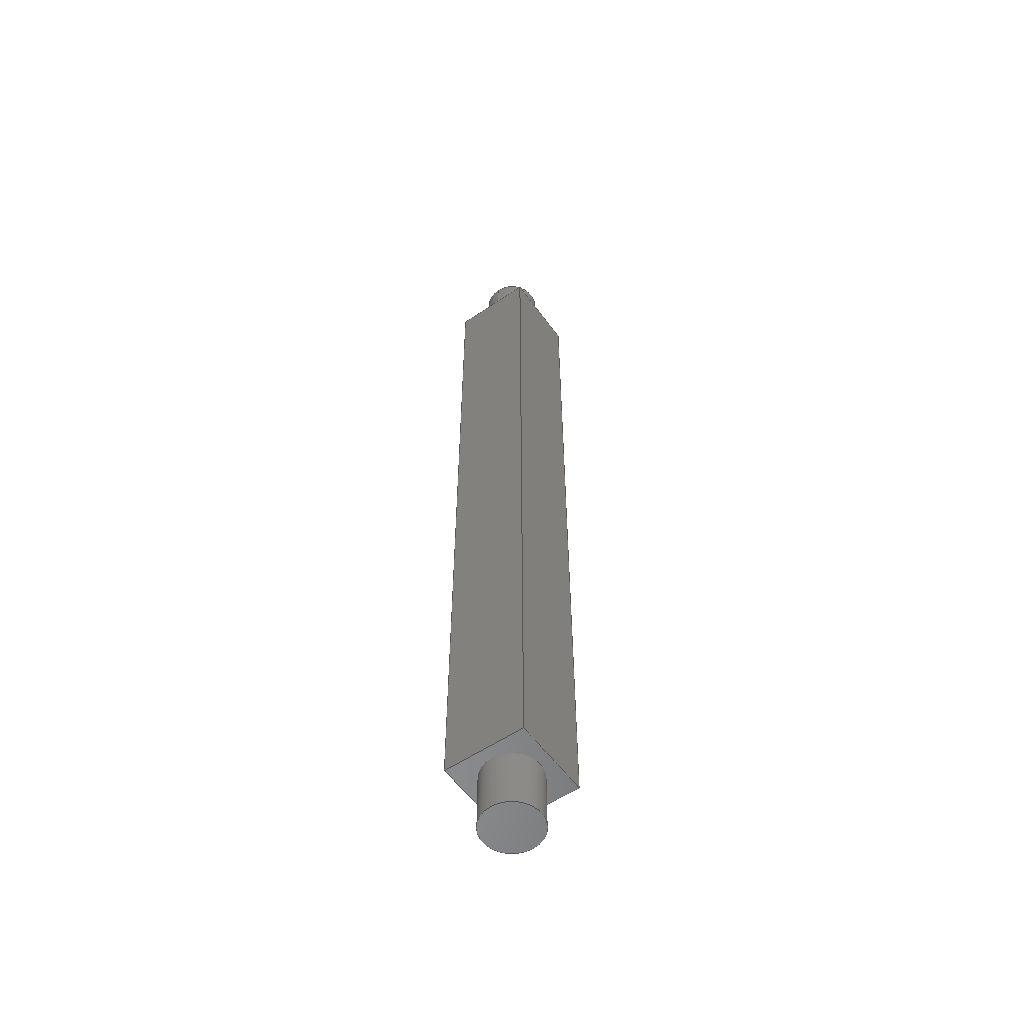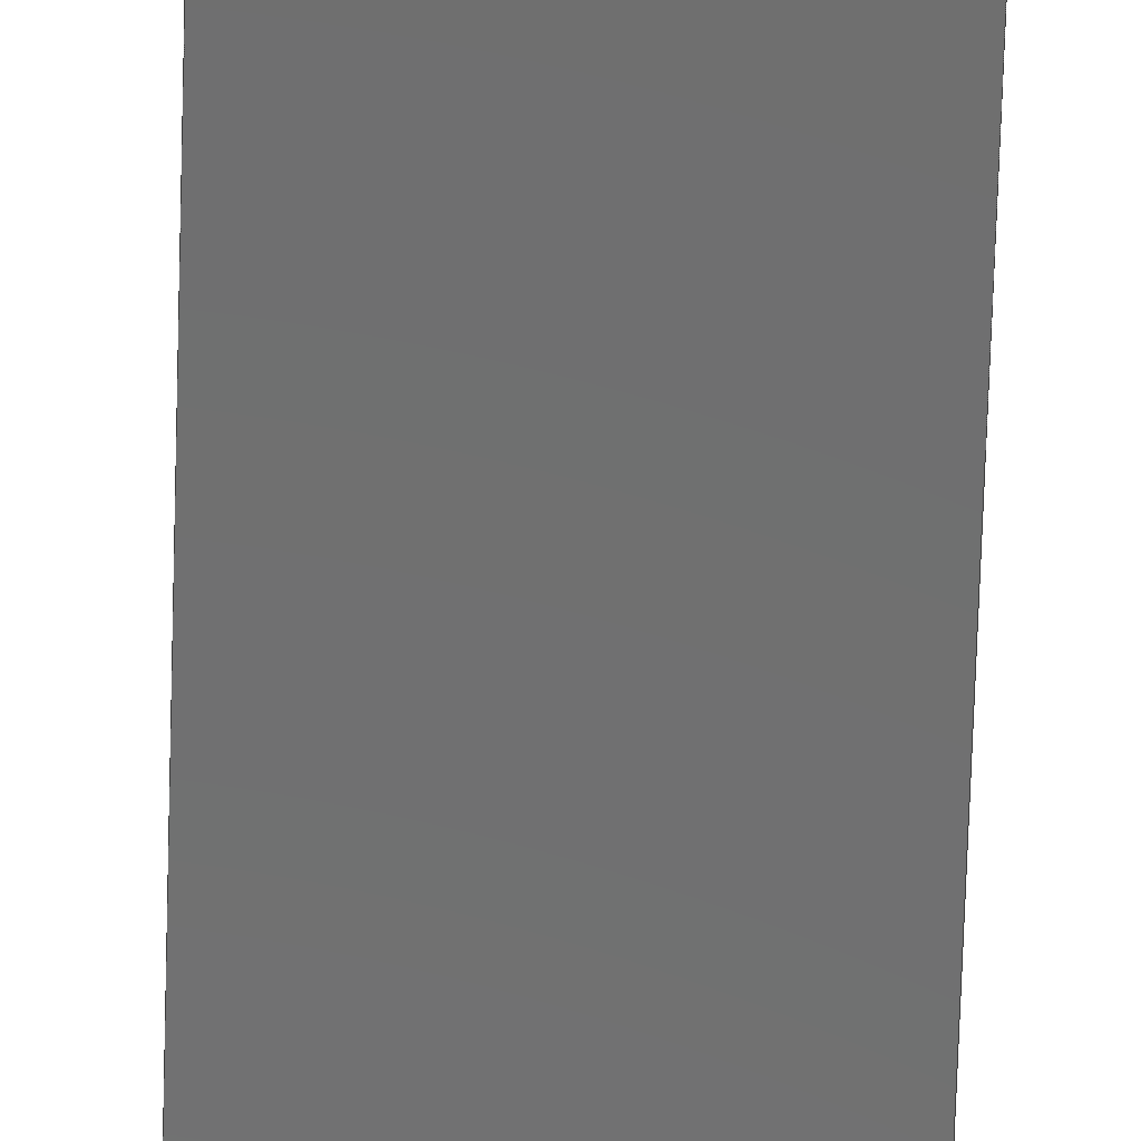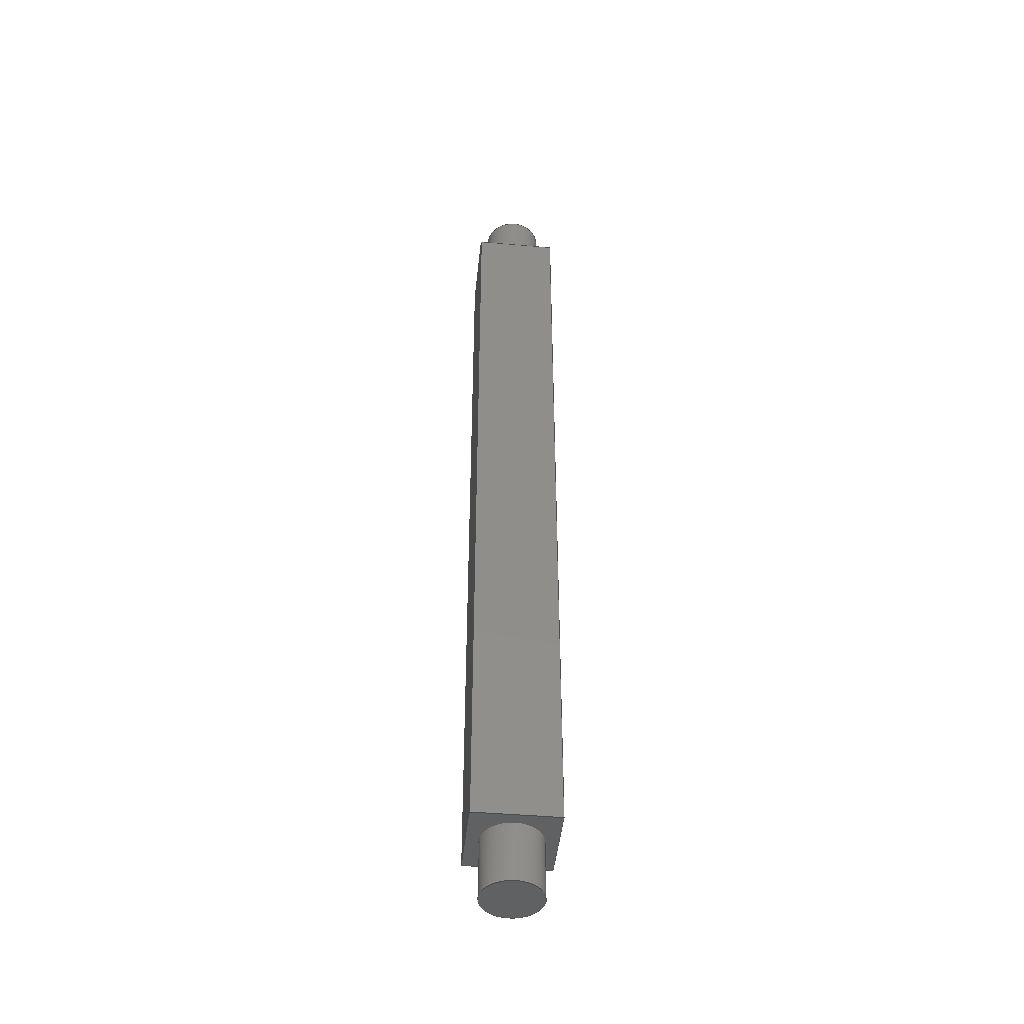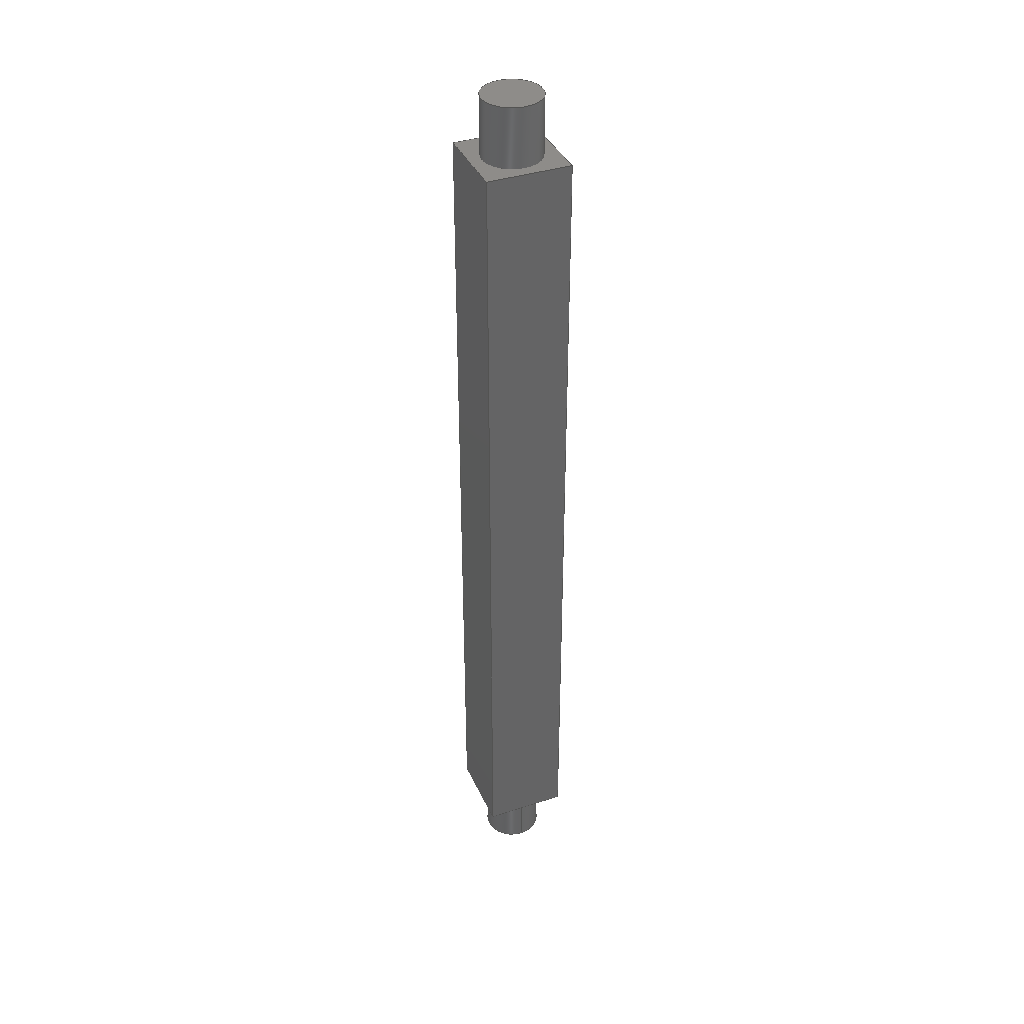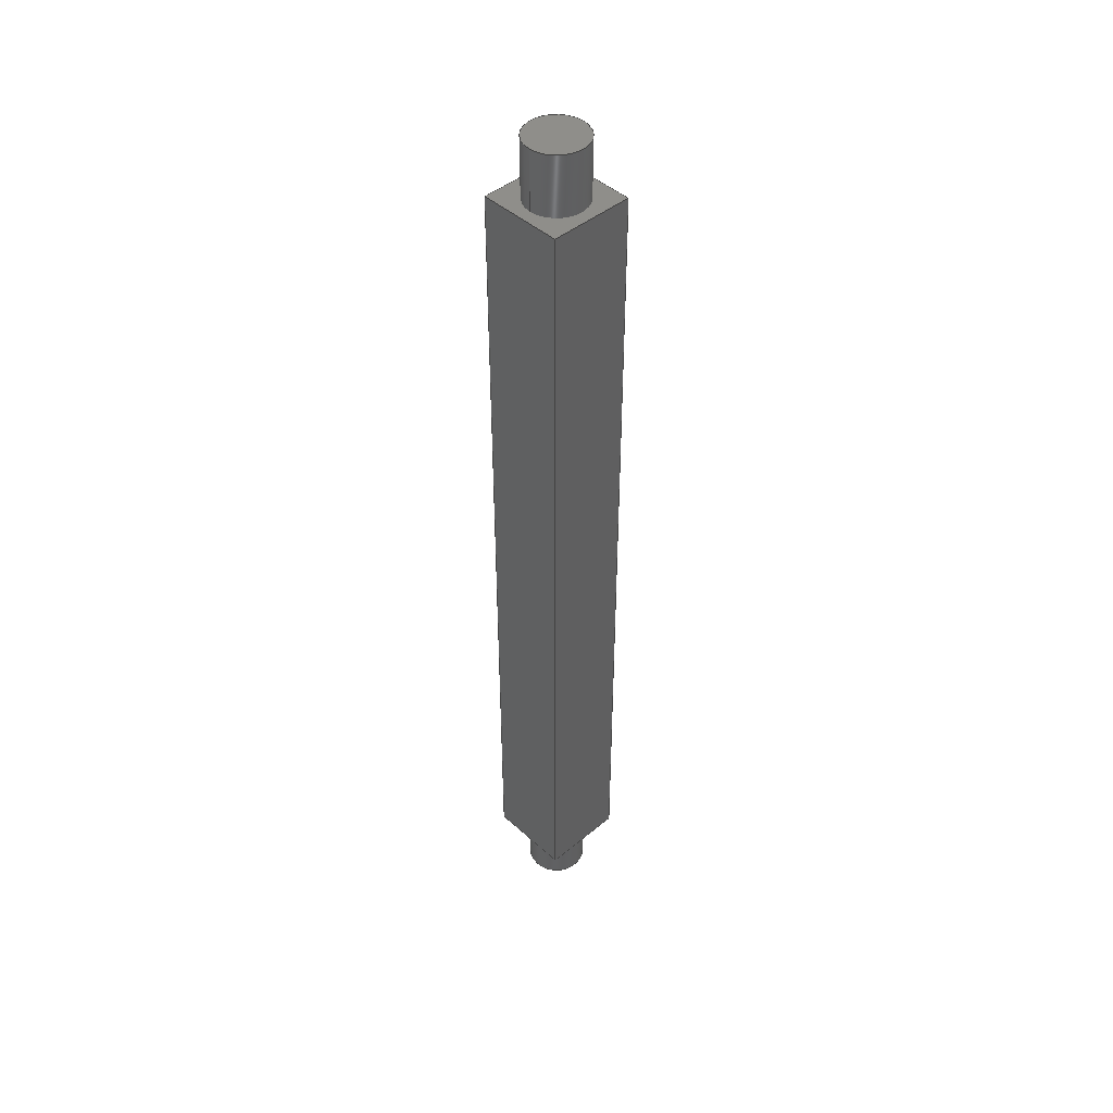
<metadata>
{"format":"step","ext":"step","renderer":"f3d","projection":"perspective","resolution":1024,"background":"white","views":[{"elev":-56.4,"azim":125.4,"up":"+Y"},{"elev":-59.8,"azim":-1.6,"up":"+Z"},{"elev":-45.0,"azim":174.2,"up":"+Y"},{"elev":38.3,"azim":-112.4,"up":"+Y"},{"elev":44.9,"azim":136.2,"up":"+Y"}]}
</metadata>
<code>
ISO-10303-21;
DATA;
#1=MECHANICAL_DESIGN_GEOMETRIC_PRESENTATION_REPRESENTATION('',(#4),#264);
#2=SHAPE_REPRESENTATION_RELATIONSHIP('SRR','None',#271,#3);
#3=ADVANCED_BREP_SHAPE_REPRESENTATION('',(#5),#263);
#4=STYLED_ITEM('',(#280),#5);
#5=MANIFOLD_SOLID_BREP('Body1',#148);
#6=FACE_BOUND('',#29,.T.);
#7=FACE_BOUND('',#35,.T.);
#8=PLANE('',#165);
#9=PLANE('',#166);
#10=PLANE('',#168);
#11=PLANE('',#169);
#12=PLANE('',#170);
#13=PLANE('',#171);
#14=PLANE('',#172);
#15=PLANE('',#175);
#16=FACE_OUTER_BOUND('',#26,.T.);
#17=FACE_OUTER_BOUND('',#27,.T.);
#18=FACE_OUTER_BOUND('',#28,.T.);
#19=FACE_OUTER_BOUND('',#30,.T.);
#20=FACE_OUTER_BOUND('',#31,.T.);
#21=FACE_OUTER_BOUND('',#32,.T.);
#22=FACE_OUTER_BOUND('',#33,.T.);
#23=FACE_OUTER_BOUND('',#34,.T.);
#24=FACE_OUTER_BOUND('',#36,.T.);
#25=FACE_OUTER_BOUND('',#37,.T.);
#26=EDGE_LOOP('',(#100,#101,#102,#103));
#27=EDGE_LOOP('',(#104));
#28=EDGE_LOOP('',(#105,#106,#107,#108));
#29=EDGE_LOOP('',(#109));
#30=EDGE_LOOP('',(#110,#111,#112,#113));
#31=EDGE_LOOP('',(#114,#115,#116,#117));
#32=EDGE_LOOP('',(#118,#119,#120,#121));
#33=EDGE_LOOP('',(#122,#123,#124,#125));
#34=EDGE_LOOP('',(#126,#127,#128,#129));
#35=EDGE_LOOP('',(#130));
#36=EDGE_LOOP('',(#131,#132,#133,#134));
#37=EDGE_LOOP('',(#135));
#38=LINE('',#225,#52);
#39=LINE('',#231,#53);
#40=LINE('',#233,#54);
#41=LINE('',#235,#55);
#42=LINE('',#236,#56);
#43=LINE('',#241,#57);
#44=LINE('',#243,#58);
#45=LINE('',#244,#59);
#46=LINE('',#247,#60);
#47=LINE('',#248,#61);
#48=LINE('',#251,#62);
#49=LINE('',#252,#63);
#50=LINE('',#254,#64);
#51=LINE('',#258,#65);
#52=VECTOR('',#182,0.3175);
#53=VECTOR('',#189,1);
#54=VECTOR('',#190,1);
#55=VECTOR('',#191,1);
#56=VECTOR('',#192,1);
#57=VECTOR('',#197,1);
#58=VECTOR('',#198,1);
#59=VECTOR('',#199,1);
#60=VECTOR('',#202,1);
#61=VECTOR('',#203,1);
#62=VECTOR('',#206,1);
#63=VECTOR('',#207,1);
#64=VECTOR('',#210,1);
#65=VECTOR('',#215,0.3175);
#66=CIRCLE('',#163,0.3175);
#67=CIRCLE('',#164,0.3175);
#68=CIRCLE('',#167,0.3175);
#69=CIRCLE('',#174,0.3175);
#70=VERTEX_POINT('',#222);
#71=VERTEX_POINT('',#224);
#72=VERTEX_POINT('',#229);
#73=VERTEX_POINT('',#230);
#74=VERTEX_POINT('',#232);
#75=VERTEX_POINT('',#234);
#76=VERTEX_POINT('',#237);
#77=VERTEX_POINT('',#240);
#78=VERTEX_POINT('',#242);
#79=VERTEX_POINT('',#246);
#80=VERTEX_POINT('',#250);
#81=VERTEX_POINT('',#257);
#82=EDGE_CURVE('',#70,#70,#66,.T.);
#83=EDGE_CURVE('',#70,#71,#38,.T.);
#84=EDGE_CURVE('',#71,#71,#67,.T.);
#85=EDGE_CURVE('',#72,#73,#39,.T.);
#86=EDGE_CURVE('',#74,#72,#40,.T.);
#87=EDGE_CURVE('',#75,#74,#41,.T.);
#88=EDGE_CURVE('',#73,#75,#42,.T.);
#89=EDGE_CURVE('',#76,#76,#68,.T.);
#90=EDGE_CURVE('',#72,#77,#43,.T.);
#91=EDGE_CURVE('',#78,#77,#44,.T.);
#92=EDGE_CURVE('',#74,#78,#45,.T.);
#93=EDGE_CURVE('',#79,#78,#46,.T.);
#94=EDGE_CURVE('',#75,#79,#47,.T.);
#95=EDGE_CURVE('',#80,#79,#48,.T.);
#96=EDGE_CURVE('',#73,#80,#49,.T.);
#97=EDGE_CURVE('',#77,#80,#50,.T.);
#98=EDGE_CURVE('',#76,#81,#51,.T.);
#99=EDGE_CURVE('',#81,#81,#69,.T.);
#100=ORIENTED_EDGE('',*,*,#82,.F.);
#101=ORIENTED_EDGE('',*,*,#83,.T.);
#102=ORIENTED_EDGE('',*,*,#84,.F.);
#103=ORIENTED_EDGE('',*,*,#83,.F.);
#104=ORIENTED_EDGE('',*,*,#82,.T.);
#105=ORIENTED_EDGE('',*,*,#85,.F.);
#106=ORIENTED_EDGE('',*,*,#86,.F.);
#107=ORIENTED_EDGE('',*,*,#87,.F.);
#108=ORIENTED_EDGE('',*,*,#88,.F.);
#109=ORIENTED_EDGE('',*,*,#89,.T.);
#110=ORIENTED_EDGE('',*,*,#86,.T.);
#111=ORIENTED_EDGE('',*,*,#90,.T.);
#112=ORIENTED_EDGE('',*,*,#91,.F.);
#113=ORIENTED_EDGE('',*,*,#92,.F.);
#114=ORIENTED_EDGE('',*,*,#87,.T.);
#115=ORIENTED_EDGE('',*,*,#92,.T.);
#116=ORIENTED_EDGE('',*,*,#93,.F.);
#117=ORIENTED_EDGE('',*,*,#94,.F.);
#118=ORIENTED_EDGE('',*,*,#88,.T.);
#119=ORIENTED_EDGE('',*,*,#94,.T.);
#120=ORIENTED_EDGE('',*,*,#95,.F.);
#121=ORIENTED_EDGE('',*,*,#96,.F.);
#122=ORIENTED_EDGE('',*,*,#85,.T.);
#123=ORIENTED_EDGE('',*,*,#96,.T.);
#124=ORIENTED_EDGE('',*,*,#97,.F.);
#125=ORIENTED_EDGE('',*,*,#90,.F.);
#126=ORIENTED_EDGE('',*,*,#97,.T.);
#127=ORIENTED_EDGE('',*,*,#95,.T.);
#128=ORIENTED_EDGE('',*,*,#93,.T.);
#129=ORIENTED_EDGE('',*,*,#91,.T.);
#130=ORIENTED_EDGE('',*,*,#84,.T.);
#131=ORIENTED_EDGE('',*,*,#89,.F.);
#132=ORIENTED_EDGE('',*,*,#98,.T.);
#133=ORIENTED_EDGE('',*,*,#99,.T.);
#134=ORIENTED_EDGE('',*,*,#98,.F.);
#135=ORIENTED_EDGE('',*,*,#99,.F.);
#136=CYLINDRICAL_SURFACE('',#162,0.3175);
#137=CYLINDRICAL_SURFACE('',#173,0.3175);
#138=ADVANCED_FACE('',(#16),#136,.T.);
#139=ADVANCED_FACE('',(#17),#8,.T.);
#140=ADVANCED_FACE('',(#18,#6),#9,.F.);
#141=ADVANCED_FACE('',(#19),#10,.T.);
#142=ADVANCED_FACE('',(#20),#11,.T.);
#143=ADVANCED_FACE('',(#21),#12,.T.);
#144=ADVANCED_FACE('',(#22),#13,.T.);
#145=ADVANCED_FACE('',(#23,#7),#14,.T.);
#146=ADVANCED_FACE('',(#24),#137,.T.);
#147=ADVANCED_FACE('',(#25),#15,.F.);
#148=CLOSED_SHELL('',(#138,#139,#140,#141,#142,#143,#144,#145,#146,#147));
#149=DERIVED_UNIT_ELEMENT(#151,1);
#150=DERIVED_UNIT_ELEMENT(#266,3);
#151=(
MASS_UNIT()
NAMED_UNIT(*)
SI_UNIT(.KILO.,.GRAM.)
);
#152=DERIVED_UNIT((#149,#150));
#153=MEASURE_REPRESENTATION_ITEM('density measure',
POSITIVE_RATIO_MEASURE(7850),#152);
#154=PROPERTY_DEFINITION_REPRESENTATION(#159,#156);
#155=PROPERTY_DEFINITION_REPRESENTATION(#160,#157);
#156=REPRESENTATION('material name',(#158),#263);
#157=REPRESENTATION('density',(#153),#263);
#158=DESCRIPTIVE_REPRESENTATION_ITEM('Steel','Steel');
#159=PROPERTY_DEFINITION('material property','material name',#273);
#160=PROPERTY_DEFINITION('material property','density of part',#273);
#161=AXIS2_PLACEMENT_3D('placement',#220,#176,#177);
#162=AXIS2_PLACEMENT_3D('',#221,#178,#179);
#163=AXIS2_PLACEMENT_3D('',#223,#180,#181);
#164=AXIS2_PLACEMENT_3D('',#226,#183,#184);
#165=AXIS2_PLACEMENT_3D('',#227,#185,#186);
#166=AXIS2_PLACEMENT_3D('',#228,#187,#188);
#167=AXIS2_PLACEMENT_3D('',#238,#193,#194);
#168=AXIS2_PLACEMENT_3D('',#239,#195,#196);
#169=AXIS2_PLACEMENT_3D('',#245,#200,#201);
#170=AXIS2_PLACEMENT_3D('',#249,#204,#205);
#171=AXIS2_PLACEMENT_3D('',#253,#208,#209);
#172=AXIS2_PLACEMENT_3D('',#255,#211,#212);
#173=AXIS2_PLACEMENT_3D('',#256,#213,#214);
#174=AXIS2_PLACEMENT_3D('',#259,#216,#217);
#175=AXIS2_PLACEMENT_3D('',#260,#218,#219);
#176=DIRECTION('axis',(0,0,1));
#177=DIRECTION('refdir',(1,0,0));
#178=DIRECTION('center_axis',(0,1,0));
#179=DIRECTION('ref_axis',(-1,0,0));
#180=DIRECTION('center_axis',(0,1,0));
#181=DIRECTION('ref_axis',(-1,0,0));
#182=DIRECTION('',(0,-1,0));
#183=DIRECTION('center_axis',(0,-1,0));
#184=DIRECTION('ref_axis',(-1,0,0));
#185=DIRECTION('center_axis',(0,1,0));
#186=DIRECTION('ref_axis',(-1,0,0));
#187=DIRECTION('center_axis',(0,1,0));
#188=DIRECTION('ref_axis',(-1,0,0));
#189=DIRECTION('',(0,0,-1));
#190=DIRECTION('',(1,0,0));
#191=DIRECTION('',(0,0,1));
#192=DIRECTION('',(-1,0,0));
#193=DIRECTION('center_axis',(0,1,0));
#194=DIRECTION('ref_axis',(1,0,0));
#195=DIRECTION('center_axis',(0,0,1));
#196=DIRECTION('ref_axis',(1,0,0));
#197=DIRECTION('',(0,1,0));
#198=DIRECTION('',(1,0,0));
#199=DIRECTION('',(0,1,0));
#200=DIRECTION('center_axis',(-1,0,0));
#201=DIRECTION('ref_axis',(0,0,1));
#202=DIRECTION('',(0,0,1));
#203=DIRECTION('',(0,1,0));
#204=DIRECTION('center_axis',(0,0,-1));
#205=DIRECTION('ref_axis',(-1,0,0));
#206=DIRECTION('',(-1,0,0));
#207=DIRECTION('',(0,1,0));
#208=DIRECTION('center_axis',(1,0,0));
#209=DIRECTION('ref_axis',(0,0,-1));
#210=DIRECTION('',(0,0,-1));
#211=DIRECTION('center_axis',(0,1,0));
#212=DIRECTION('ref_axis',(0,0,1));
#213=DIRECTION('center_axis',(0,1,0));
#214=DIRECTION('ref_axis',(1,0,0));
#215=DIRECTION('',(0,-1,0));
#216=DIRECTION('center_axis',(0,1,0));
#217=DIRECTION('ref_axis',(1,0,0));
#218=DIRECTION('center_axis',(0,1,0));
#219=DIRECTION('ref_axis',(1,0,0));
#220=CARTESIAN_POINT('',(0,0,0));
#221=CARTESIAN_POINT('Origin',(3.938,9.525,5.06));
#222=CARTESIAN_POINT('',(4.256,10.16,5.06));
#223=CARTESIAN_POINT('Origin',(3.938,10.16,5.06));
#224=CARTESIAN_POINT('',(4.256,9.525,5.06));
#225=CARTESIAN_POINT('',(4.256,9.525,5.06));
#226=CARTESIAN_POINT('Origin',(3.938,9.525,5.06));
#227=CARTESIAN_POINT('Origin',(3.938,10.16,5.06));
#228=CARTESIAN_POINT('Origin',(3.938,0.635,5.06));
#229=CARTESIAN_POINT('',(4.383,0.635,5.505));
#230=CARTESIAN_POINT('',(4.383,0.635,4.616));
#231=CARTESIAN_POINT('',(4.383,0.635,5.505));
#232=CARTESIAN_POINT('',(3.494,0.635,5.505));
#233=CARTESIAN_POINT('',(3.494,0.635,5.505));
#234=CARTESIAN_POINT('',(3.494,0.635,4.616));
#235=CARTESIAN_POINT('',(3.494,0.635,4.616));
#236=CARTESIAN_POINT('',(4.383,0.635,4.616));
#237=CARTESIAN_POINT('',(3.621,0.635,5.06));
#238=CARTESIAN_POINT('Origin',(3.938,0.635,5.06));
#239=CARTESIAN_POINT('Origin',(3.494,0.635,5.505));
#240=CARTESIAN_POINT('',(4.383,9.525,5.505));
#241=CARTESIAN_POINT('',(4.383,0.635,5.505));
#242=CARTESIAN_POINT('',(3.494,9.525,5.505));
#243=CARTESIAN_POINT('',(3.494,9.525,5.505));
#244=CARTESIAN_POINT('',(3.494,0.635,5.505));
#245=CARTESIAN_POINT('Origin',(3.494,0.635,4.616));
#246=CARTESIAN_POINT('',(3.494,9.525,4.616));
#247=CARTESIAN_POINT('',(3.494,9.525,4.616));
#248=CARTESIAN_POINT('',(3.494,0.635,4.616));
#249=CARTESIAN_POINT('Origin',(4.383,0.635,4.616));
#250=CARTESIAN_POINT('',(4.383,9.525,4.616));
#251=CARTESIAN_POINT('',(4.383,9.525,4.616));
#252=CARTESIAN_POINT('',(4.383,0.635,4.616));
#253=CARTESIAN_POINT('Origin',(4.383,0.635,5.505));
#254=CARTESIAN_POINT('',(4.383,9.525,5.505));
#255=CARTESIAN_POINT('Origin',(3.938,9.525,5.06));
#256=CARTESIAN_POINT('Origin',(3.938,0,5.06));
#257=CARTESIAN_POINT('',(3.621,0,5.06));
#258=CARTESIAN_POINT('',(3.621,0,5.06));
#259=CARTESIAN_POINT('Origin',(3.938,0,5.06));
#260=CARTESIAN_POINT('Origin',(3.938,0,5.06));
#261=UNCERTAINTY_MEASURE_WITH_UNIT(LENGTH_MEASURE(0.001),#265,
'DISTANCE_ACCURACY_VALUE',
'Maximum model space distance between geometric entities at asserted c
onnectivities');
#262=UNCERTAINTY_MEASURE_WITH_UNIT(LENGTH_MEASURE(0.001),#265,
'DISTANCE_ACCURACY_VALUE',
'Maximum model space distance between geometric entities at asserted c
onnectivities');
#263=(
GEOMETRIC_REPRESENTATION_CONTEXT(3)
GLOBAL_UNCERTAINTY_ASSIGNED_CONTEXT((#261))
GLOBAL_UNIT_ASSIGNED_CONTEXT((#265,#267,#268))
REPRESENTATION_CONTEXT('','3D')
);
#264=(
GEOMETRIC_REPRESENTATION_CONTEXT(3)
GLOBAL_UNCERTAINTY_ASSIGNED_CONTEXT((#262))
GLOBAL_UNIT_ASSIGNED_CONTEXT((#265,#267,#268))
REPRESENTATION_CONTEXT('','3D')
);
#265=(
LENGTH_UNIT()
NAMED_UNIT(*)
SI_UNIT(.CENTI.,.METRE.)
);
#266=(
LENGTH_UNIT()
NAMED_UNIT(*)
SI_UNIT($,.METRE.)
);
#267=(
NAMED_UNIT(*)
PLANE_ANGLE_UNIT()
SI_UNIT($,.RADIAN.)
);
#268=(
NAMED_UNIT(*)
SI_UNIT($,.STERADIAN.)
SOLID_ANGLE_UNIT()
);
#269=SHAPE_DEFINITION_REPRESENTATION(#270,#271);
#270=PRODUCT_DEFINITION_SHAPE('',$,#273);
#271=SHAPE_REPRESENTATION('',(#161),#263);
#272=PRODUCT_DEFINITION_CONTEXT('part definition',#277,'design');
#273=PRODUCT_DEFINITION('arm_noodles','arm_noodles',#274,#272);
#274=PRODUCT_DEFINITION_FORMATION('',$,#279);
#275=PRODUCT_RELATED_PRODUCT_CATEGORY('arm_noodles','arm_noodles',(#279));
#276=APPLICATION_PROTOCOL_DEFINITION('international standard',
'automotive_design',2009,#277);
#277=APPLICATION_CONTEXT(
'Core Data for Automotive Mechanical Design Process');
#278=PRODUCT_CONTEXT('part definition',#277,'mechanical');
#279=PRODUCT('arm_noodles','arm_noodles',$,(#278));
#280=PRESENTATION_STYLE_ASSIGNMENT((#281));
#281=SURFACE_STYLE_USAGE(.BOTH.,#282);
#282=SURFACE_SIDE_STYLE('',(#283));
#283=SURFACE_STYLE_FILL_AREA(#284);
#284=FILL_AREA_STYLE('Steel - Satin',(#285));
#285=FILL_AREA_STYLE_COLOUR('Steel - Satin',#286);
#286=COLOUR_RGB('Steel - Satin',0.6275,0.6275,0.6275);
ENDSEC;
END-ISO-10303-21;

</code>
